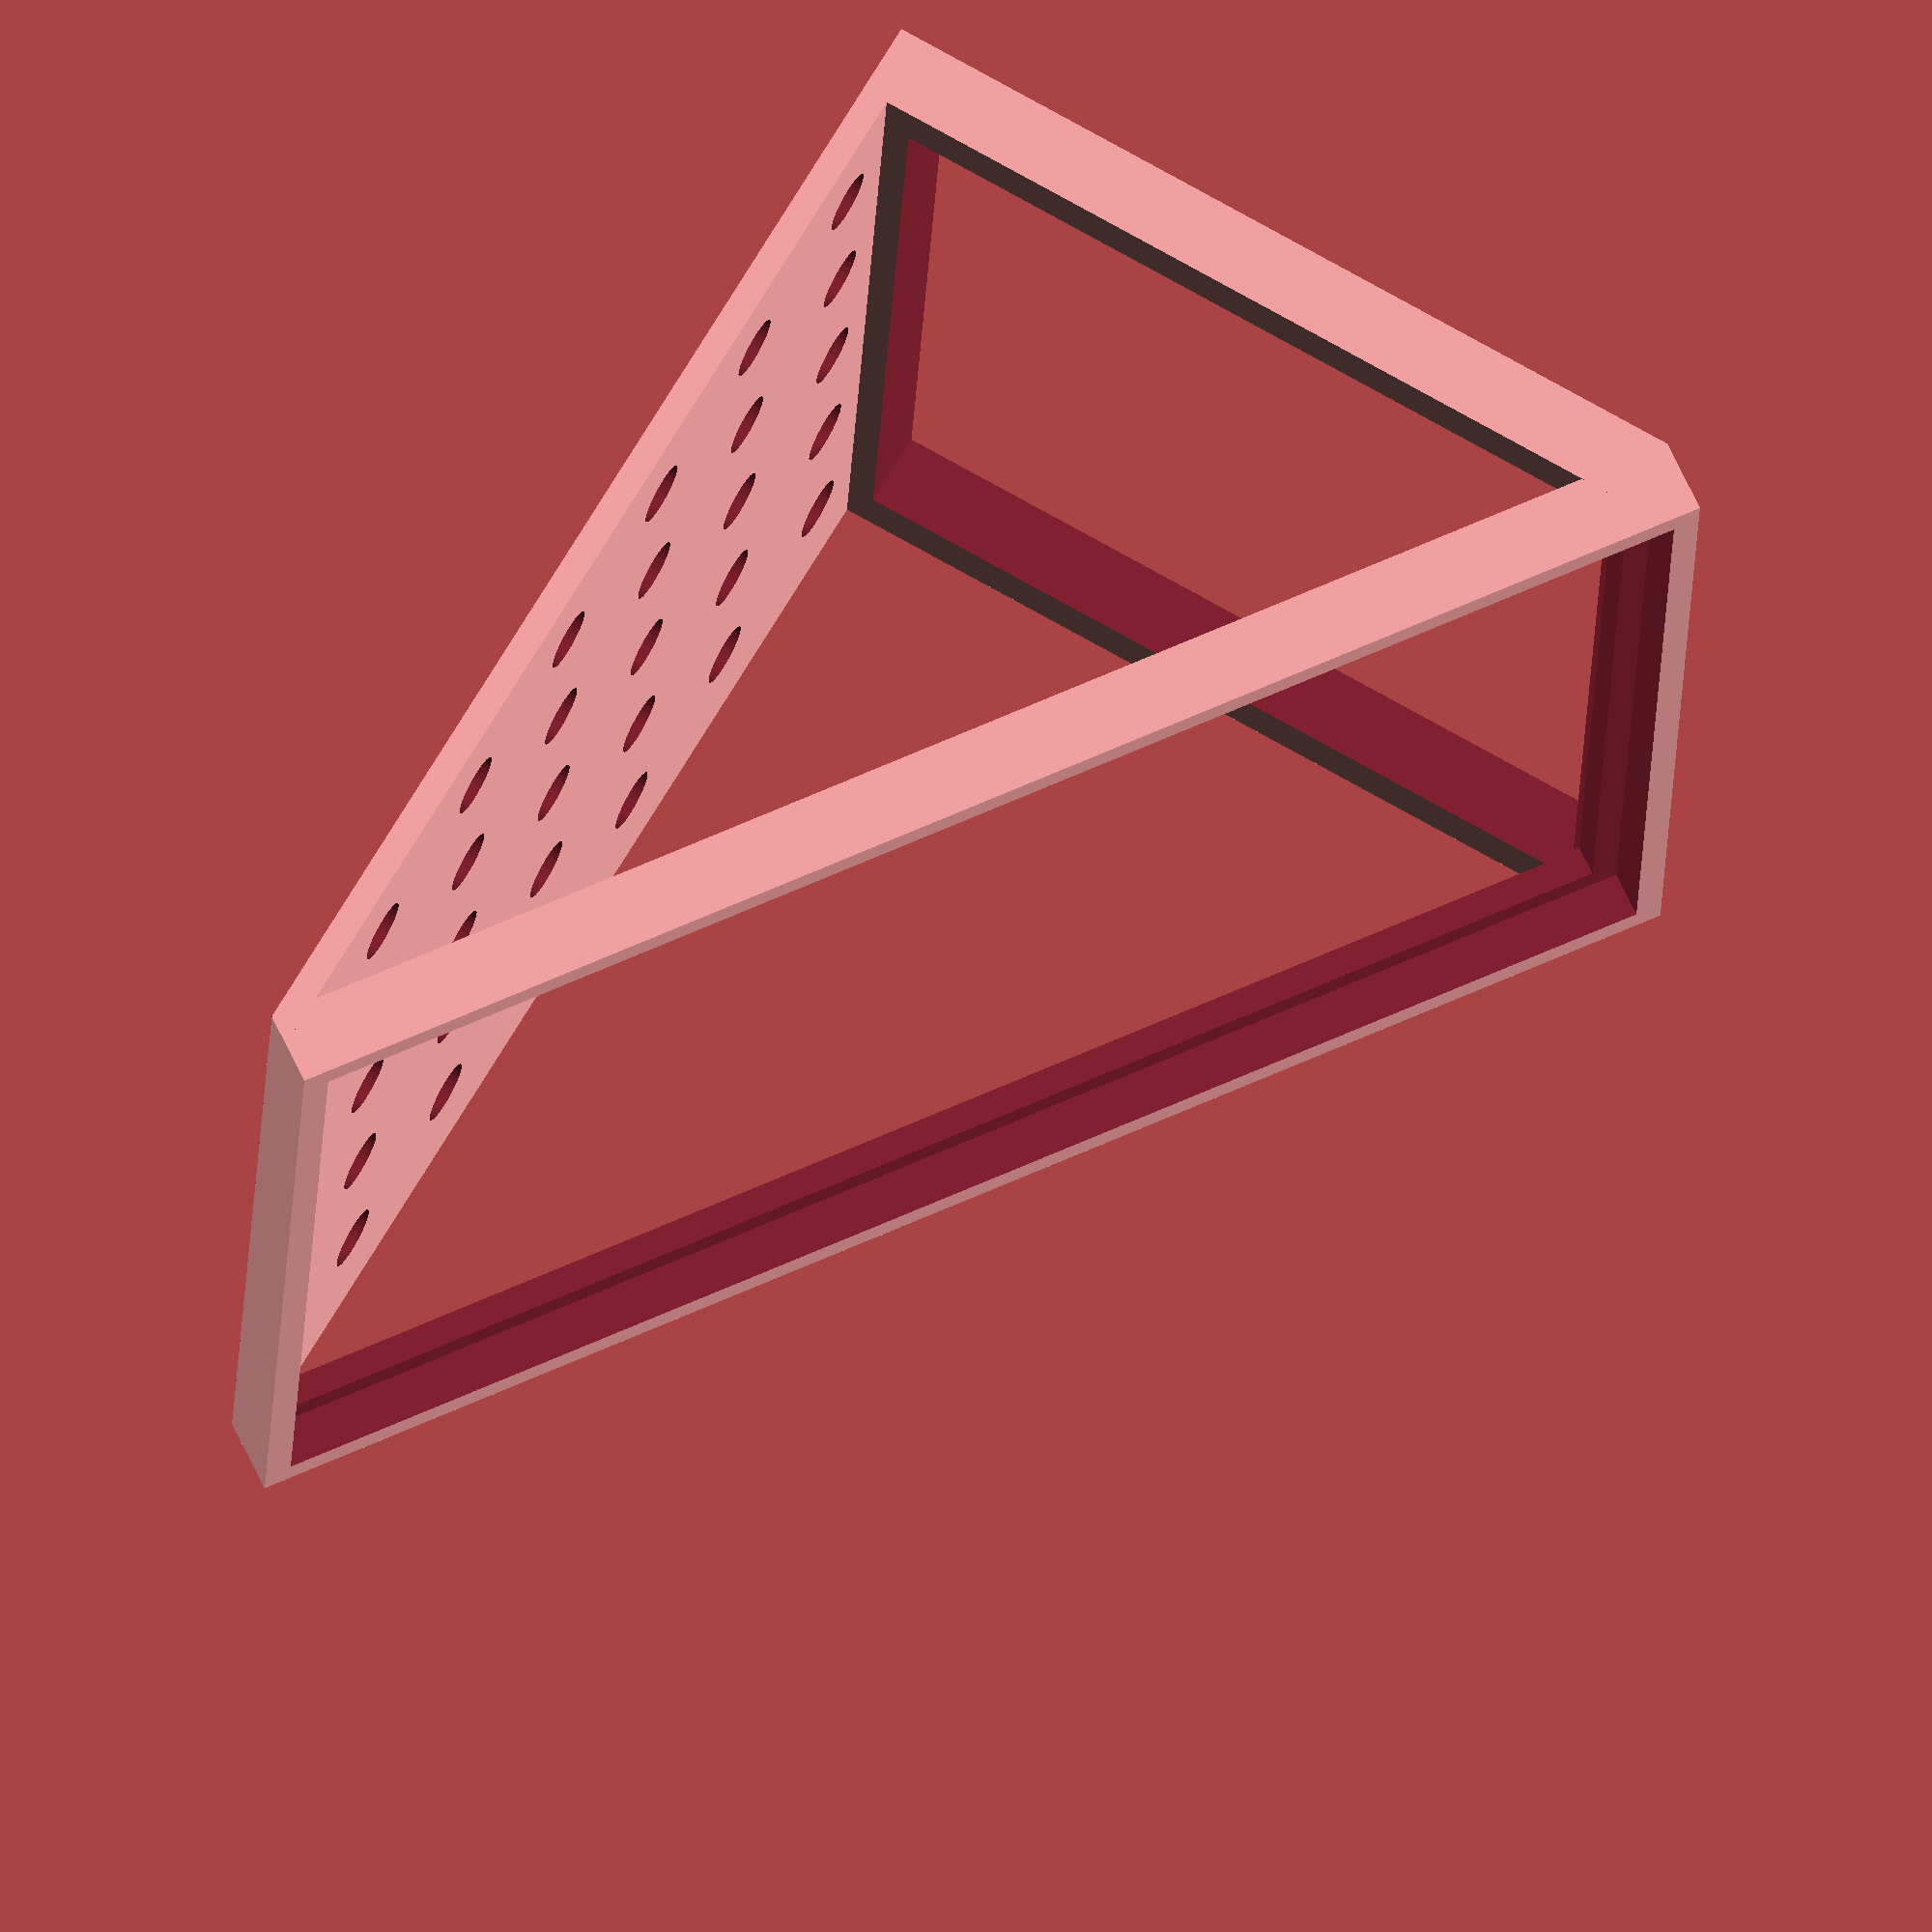
<openscad>
$fn=30;
INCH = 25.4;
MLAB_G = 10.16;

module support_screw_end(Nuts, Wall, Height){
	for(nut = [0 : Nuts-1]){
	translate([-(Nuts-1)/2*MLAB_G + nut*MLAB_G, -1.5/2*INCH-Wall+6, Height/2]) 
			rotate([90,0,0]) cylinder(10, 3.7/2, 3.7/2);
	translate([-(Nuts-1)/2*MLAB_G + nut*MLAB_G, -1.5/2*INCH-Wall+10+2, Height/2])
			rotate([90,0,0]) cylinder(10, 7.8/2, 7.8/2);
	translate([-(Nuts-1)/2*MLAB_G + nut*MLAB_G, -1.5/2*INCH-Wall-1, Height/2])
			rotate([90,0,0]) cylinder(100, 7.8/2, 7.8/2,$fn=6);
	}
}

   
module MlabSolarHolder(){
	Height = 10;
	Wall = 100;
	Nuts = 3;
	Distance = 5;
	Diameter = 1.5;
	
	difference(){
        //cube([55, 100, 100]);
//		difference(){
//			translate([-(Distance*MLAB_G)/2-MLAB_G/2,-50,0]) cube([(Distance*MLAB_G)+MLAB_G,50,100]);
//			rotate(a=[-35,0,0]) translate([-(Distance*MLAB_G)/2-MLAB_G/2,-100,-100]) #cube([(Distance*MLAB_G)+MLAB_G,50,300]);
	//	}
		translate([-(Diameter/2*INCH+Wall),0,0]) cube([(Diameter*INCH/2+Wall)*2,Diameter*INCH/2+Wall,10]);
		support_screw_end(Nuts, Wall, Height);
		
		for(dist = [0 : Distance]){
			translate([-(5)/2*MLAB_G + dist*MLAB_G,0,Height/2]) 
					rotate([90,0,0]) cylinder(Wall, 3.8/2, 3.5/2);
			translate([-(5)/2*MLAB_G + dist*MLAB_G,-2,Height/2])
					rotate([90,0,0]) #cylinder(Wall, 1.6/2, 1.6/2, $fn=6);
		}
	}
}


module SolarHolder(){
    width = 51;
    length = 81;
    angle = 35;
    border = 3;
    wall = 4.2;
    
	difference(){
        //cube([width, length, length*2]);
        union()
        {
            rotate([angle,0,0]) translate([0,0,0]) cube([width+border, length+border, wall]); // horni
            rotate([0,0,0]) translate([0,0,0]) cube([width+border, (length+border)*cos(angle), border/2]); // dolni
            rotate([90,0,0]) translate([0,0,-(length+border)*cos(angle)]) cube([width+border, (length+border)*sin(angle), wall]); // zadni           
        }
        rotate([angle,0,0]) translate([border/2,border/2,1.6]) cube([width, length, wall*2]); // ramecek pod clankem
        rotate([angle,0,0]) translate([border,border,-0.1]) cube([width-border, length-border, wall*2]); // dira pod clankem 
        rotate([90,0,0]) translate([3,3,-(length+border)*cos(angle)-wall]) cube([width+border-6, (length+border)*sin(angle)-5, 2*wall+0.1]); // dira zadni  
        
        //rotate([angle-90,0,0]) translate([(width+border)/2,30,0]) support_screw_end(3, 0, length); // holes
        //#rotate([-90,0,0]) translate([width/2,0,0]) support_screw_end(1, -30.1, length);
        //translate([width/2, length/2, -10]) rotate([0,0,0]) cylinder(100, 8.6/2, 8.6/2);
 MLAB_grid_xoffset = 6;//3.88;
MLAB_grid_yoffset = 10;
MLAB_grid = 10.16;       
pedestal_height = 2;   // designed for use the MLAB standard 12mm screws.
mount_hole = 3.5;
clear = 0.175;        

            // MLAB grid holes
    grid_list = [for (j = [MLAB_grid_xoffset : MLAB_grid: width], i = [MLAB_grid_yoffset :MLAB_grid: (length+border)*cos(angle)]) [j, i] ];
    for (j = grid_list) {
            translate (concat(j, [0]))
            cylinder (h = 2*pedestal_height, r= mount_hole/2);
    }

    }
}

SolarHolder();


</openscad>
<views>
elev=290.3 azim=94.6 roll=300.0 proj=o view=solid
</views>
